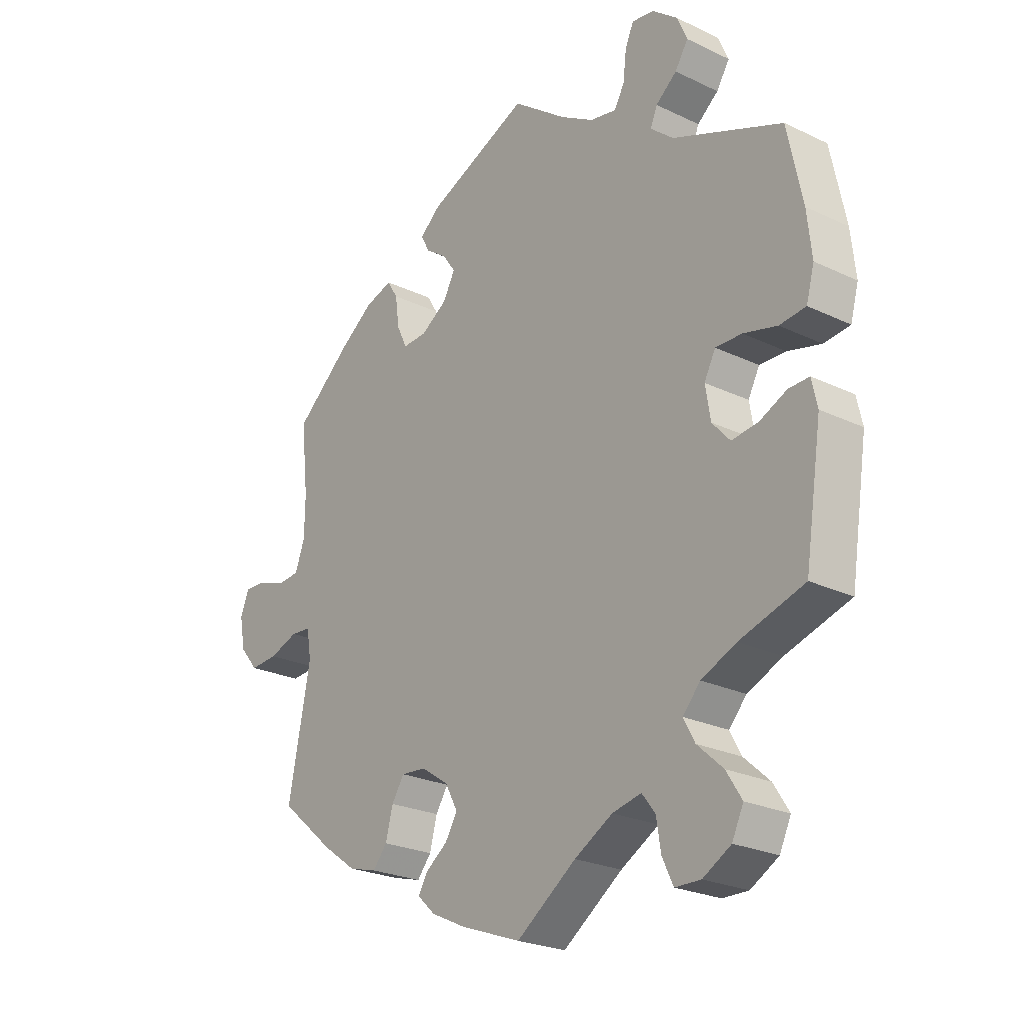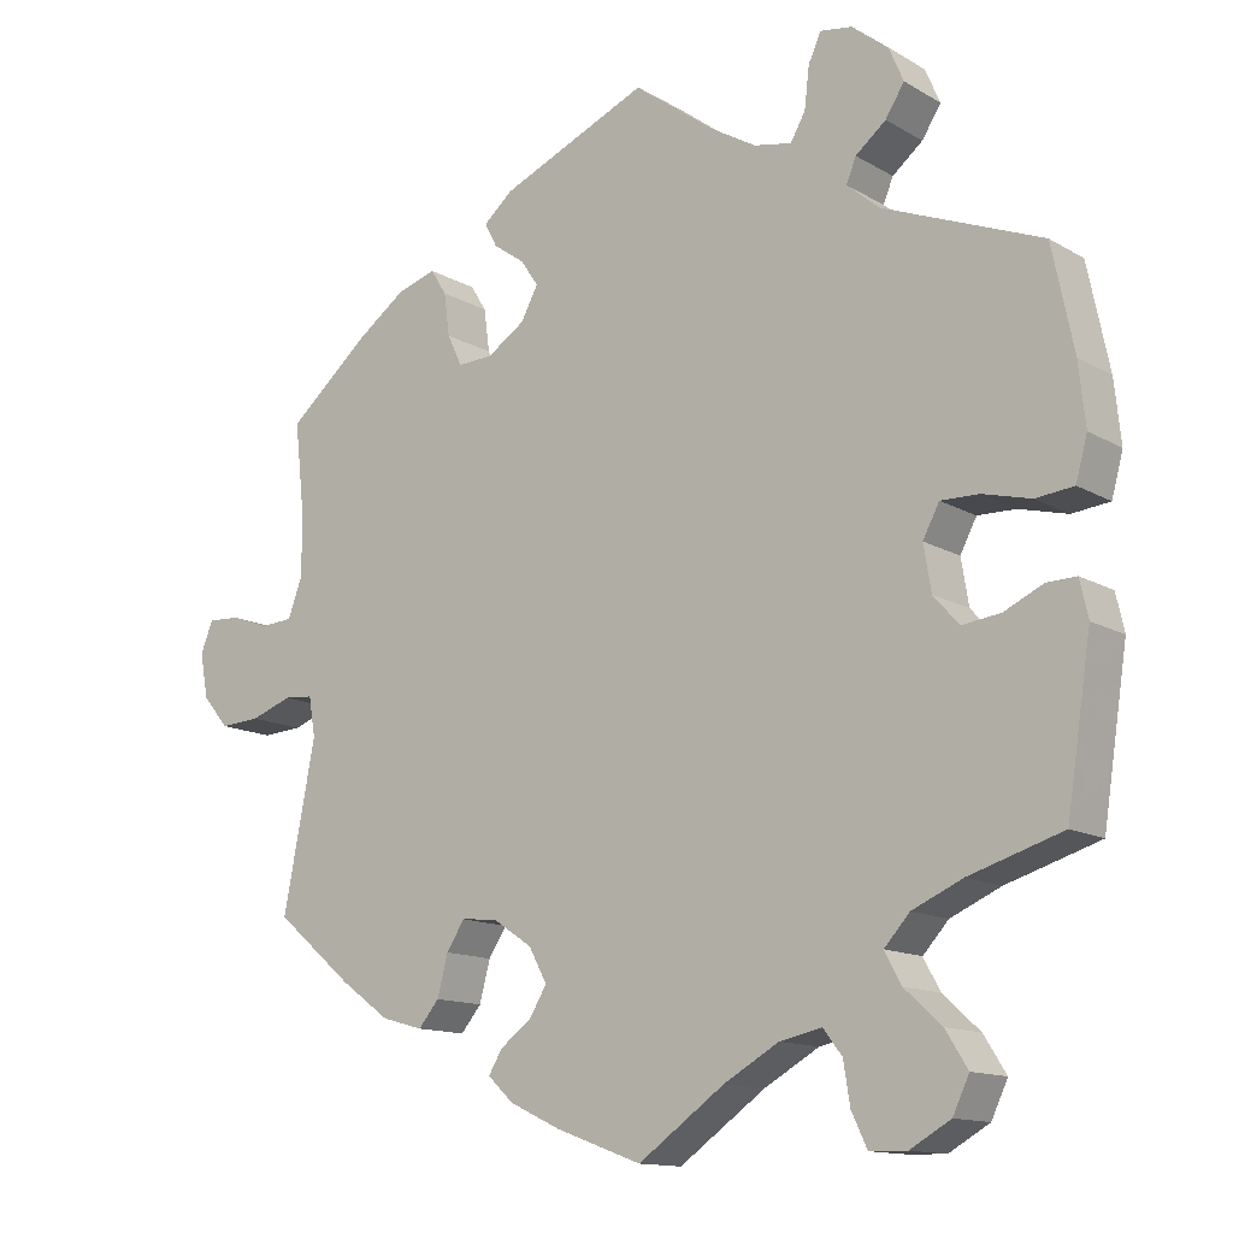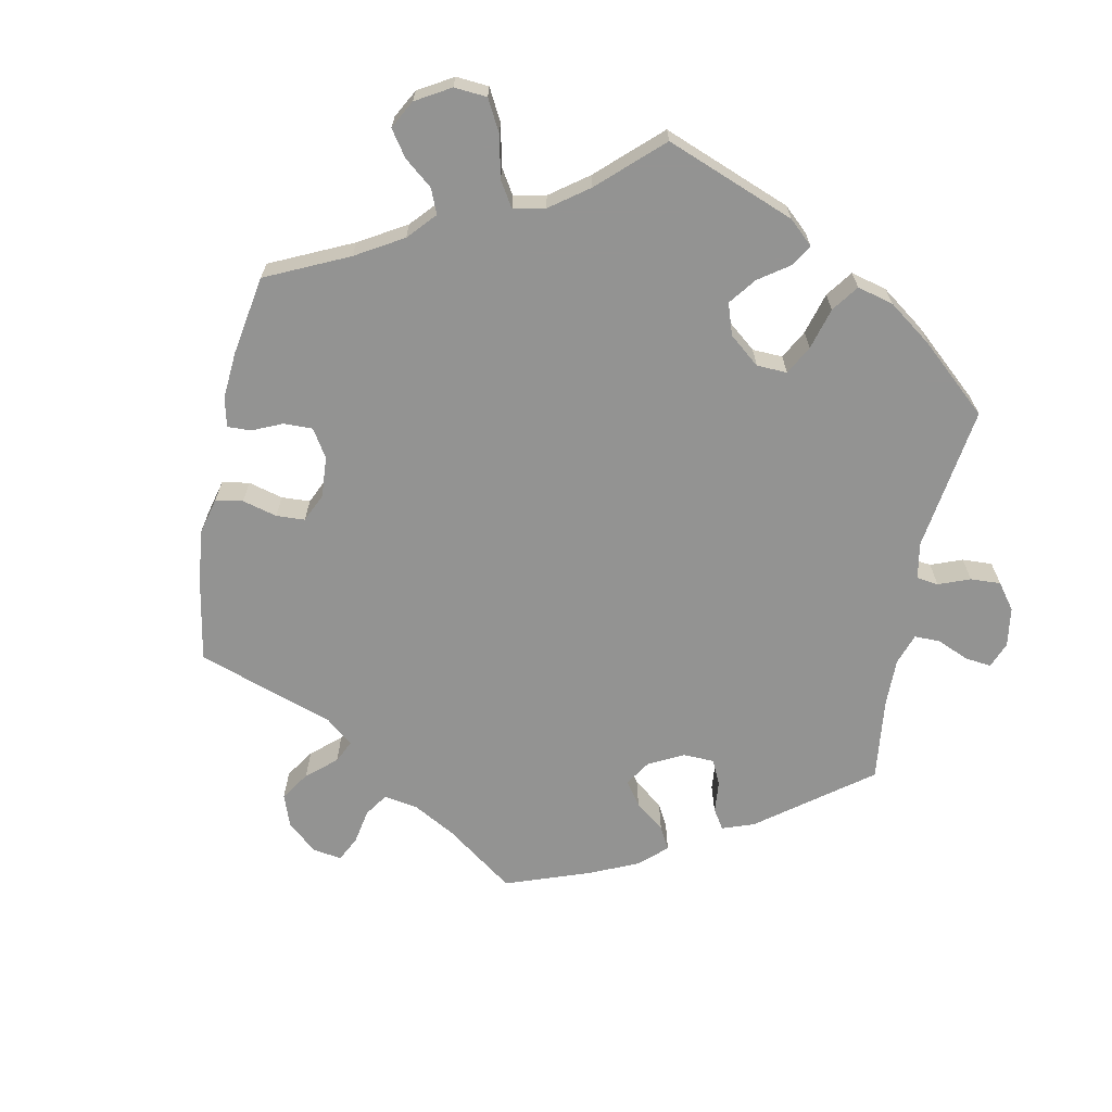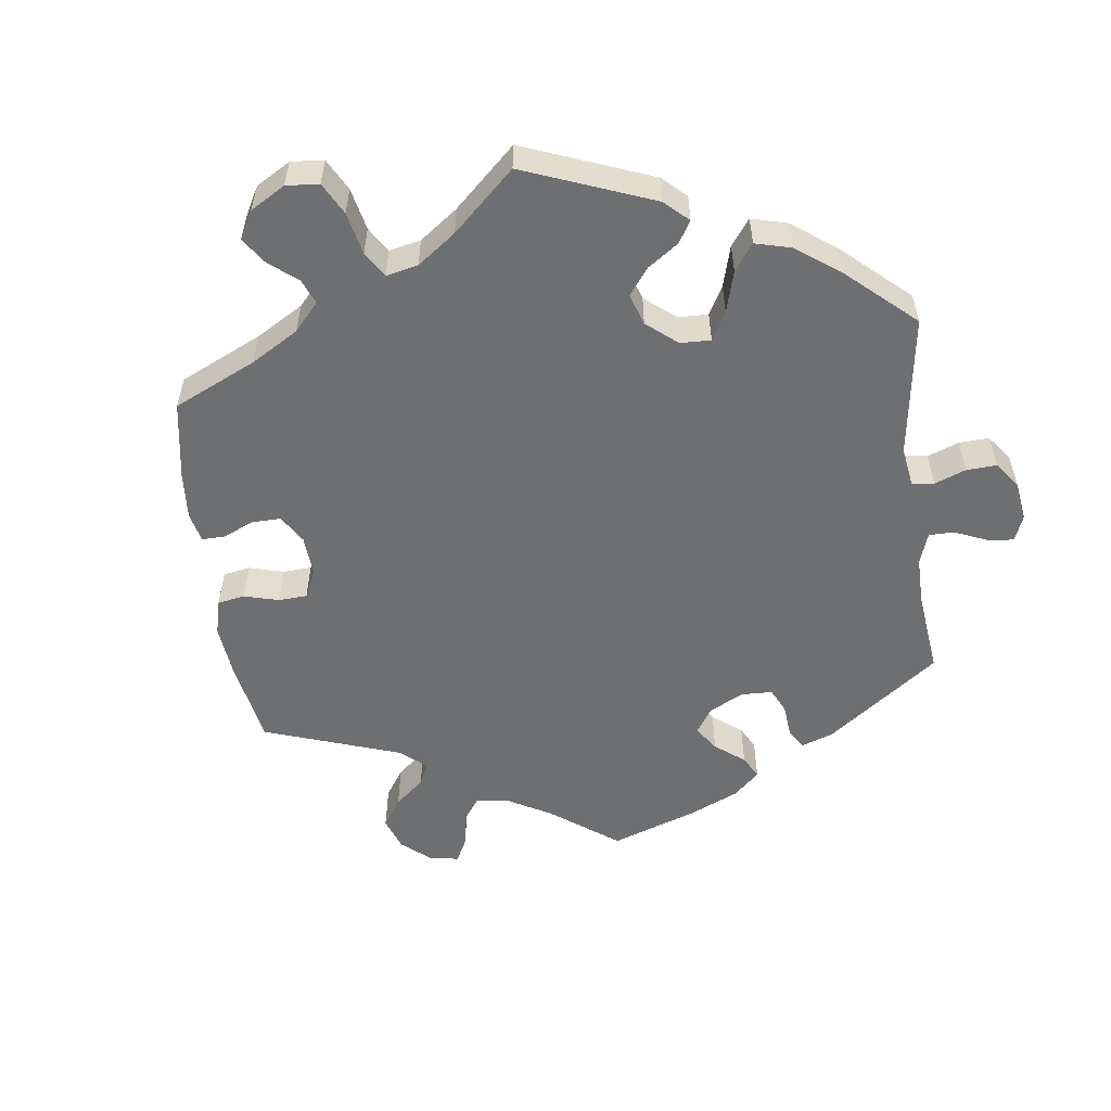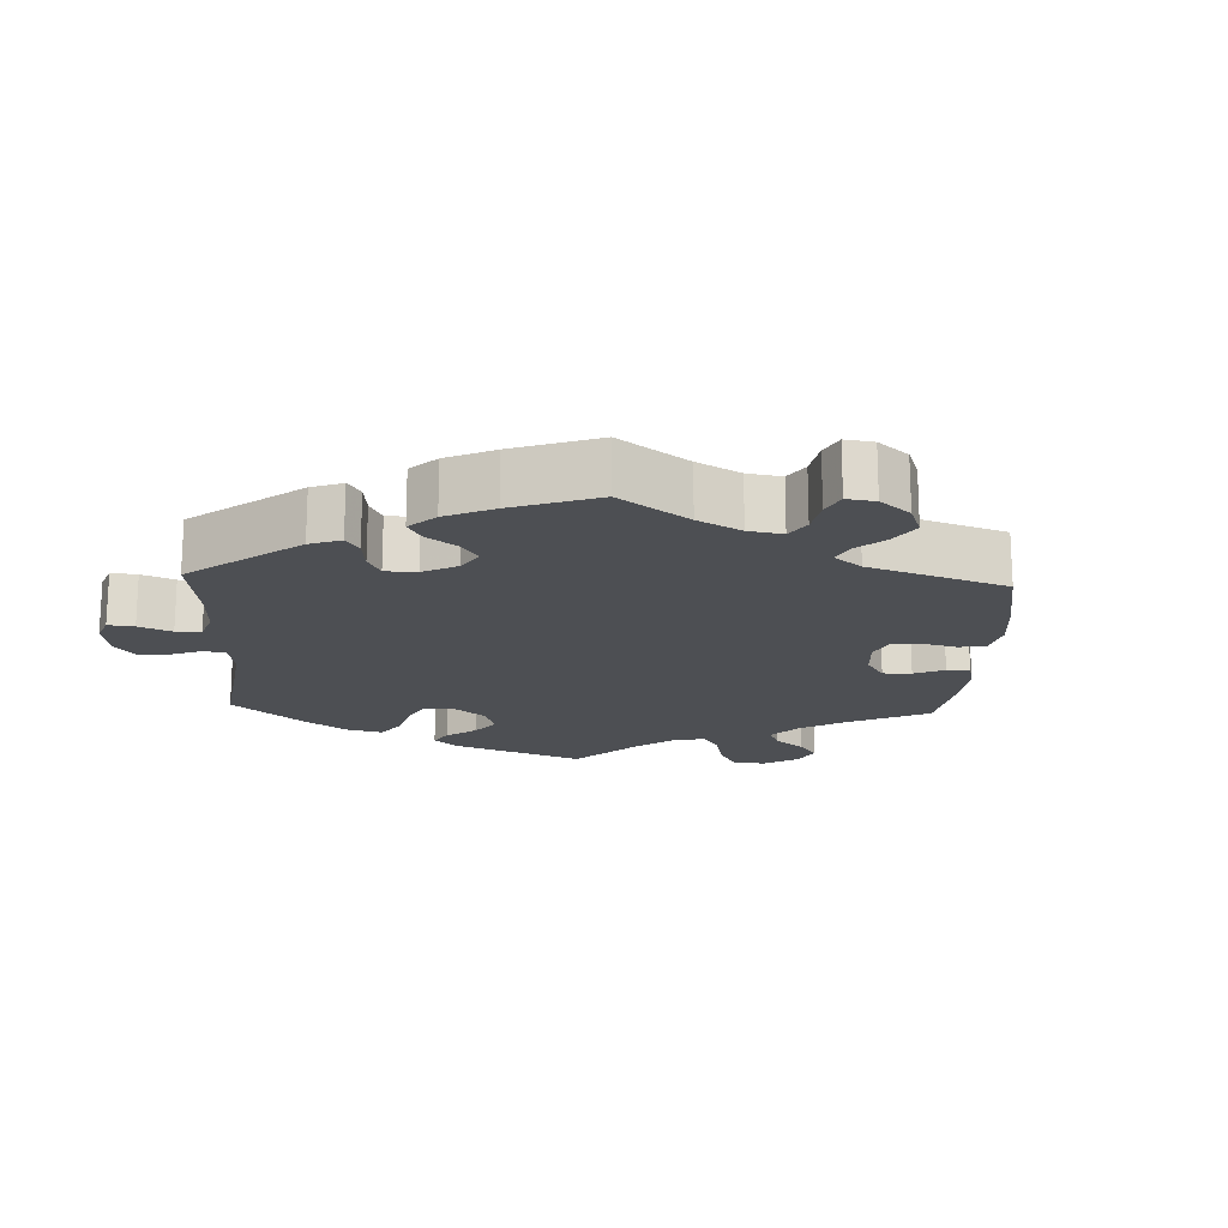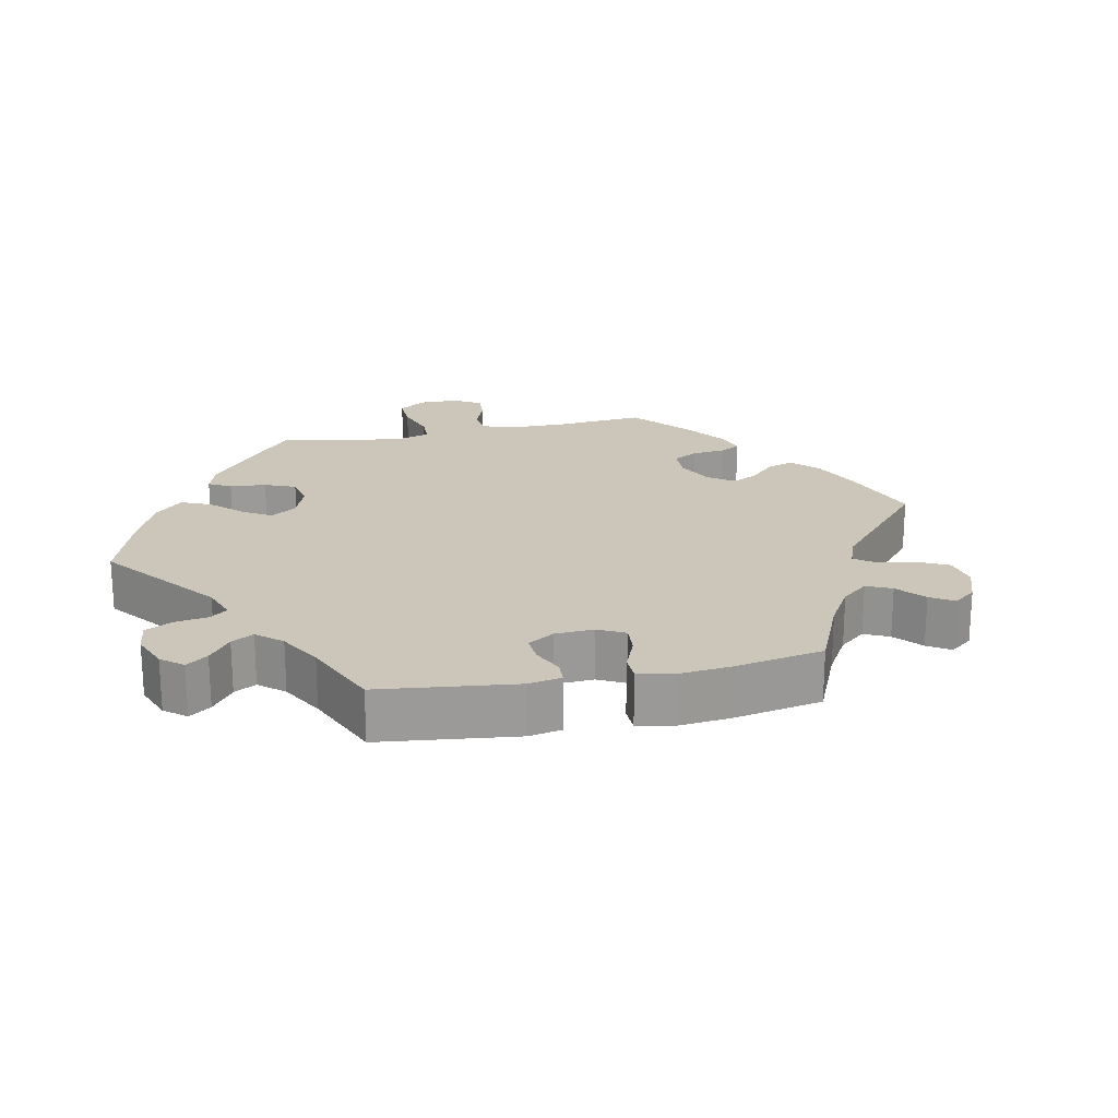
<metadata>
{"format":"obj","ext":"obj","renderer":"f3d","projection":"perspective","resolution":1024,"background":"white","views":[{"elev":-24.4,"azim":-128.2,"up":"+Z"},{"elev":-13.3,"azim":-142.2,"up":"+Z"},{"elev":-66.7,"azim":-131.2,"up":"+Y"},{"elev":-54.6,"azim":-112.5,"up":"+Y"},{"elev":-17.7,"azim":57.3,"up":"+Y"},{"elev":20.9,"azim":18.1,"up":"+Y"}]}
</metadata>
<code>
v -0.53 0.07 -0.096
v -0.52 0.07 -0.051
v -0.484 0.07 -0.052
v -0.437 0.07 -0.074
v -0.39 0.07 -0.08
v -0.359 0.07 -0.045
v -0.35 0.07 0.01
v -0.37 0.07 0.048
v -0.416 0.07 0.047
v -0.475 0.07 0.032
v -0.521 0.07 0.037
v -0.535 0.07 0.088
v -0.527 0.07 0.163
v -0.501 0.07 0.289
v -0.309 0.07 0.366
v -0.269 0.07 0.4
v -0.281 0.07 0.429
v -0.318 0.07 0.459
v -0.341 0.07 0.495
v -0.323 0.07 0.537
v -0.279 0.07 0.572
v -0.24 0.07 0.578
v -0.225 0.07 0.544
v -0.219 0.07 0.494
v -0.201 0.07 0.463
v -0.155 0.07 0.472
v -0.096 0.07 0.507
v -0.001 0.07 0.578
v 0.179 0.07 0.501
v 0.215 0.07 0.47
v 0.2 0.07 0.441
v 0.162 0.07 0.414
v 0.14 0.07 0.382
v 0.161 0.07 0.343
v 0.207 0.07 0.313
v 0.25 0.07 0.311
v 0.268 0.07 0.349
v 0.275 0.07 0.401
v 0.294 0.07 0.432
v 0.342 0.07 0.417
v 0.403 0.07 0.373
v 0.501 0.07 0.289
v 0.488 0.07 0.171
v 0.489 0.07 0.102
v 0.506 0.07 0.056
v 0.545 0.07 0.053
v 0.593 0.07 0.07
v 0.632 0.07 0.072
v 0.647 0.07 0.034
v 0.637 0.07 -0.02
v 0.605 0.07 -0.058
v 0.556 0.07 -0.055
v 0.505 0.07 -0.037
v 0.47 0.07 -0.04
v 0.462 0.07 -0.088
v 0.501 0.07 -0.289
v 0.406 0.07 -0.369
v 0.346 0.07 -0.412
v 0.296 0.07 -0.426
v 0.271 0.07 -0.396
v 0.258 0.07 -0.347
v 0.236 0.07 -0.313
v 0.192 0.07 -0.317
v 0.144 0.07 -0.349
v 0.122 0.07 -0.39
v 0.143 0.07 -0.425
v 0.181 0.07 -0.453
v 0.198 0.07 -0.481
v 0.167 0.07 -0.51
v 0.106 0.07 -0.539
v 0 0.07 -0.578
v -0.105 0.07 -0.504
v -0.172 0.07 -0.466
v -0.223 0.07 -0.455
v -0.246 0.07 -0.485
v -0.254 0.07 -0.535
v -0.273 0.07 -0.575
v -0.318 0.07 -0.576
v -0.367 0.07 -0.548
v -0.387 0.07 -0.506
v -0.36 0.07 -0.463
v -0.315 0.07 -0.422
v -0.295 0.07 -0.385
v -0.326 0.07 -0.351
v -0.387 0.07 -0.324
v -0.5 0.07 -0.289
v -0.53 0 -0.096
v -0.52 0 -0.051
v -0.484 0 -0.052
v -0.437 0 -0.074
v -0.39 0 -0.08
v -0.359 0 -0.045
v -0.35 0 0.01
v -0.37 0 0.048
v -0.416 0 0.047
v -0.475 0 0.032
v -0.521 0 0.037
v -0.535 0 0.088
v -0.527 0 0.163
v -0.501 0 0.289
v -0.309 0 0.366
v -0.269 0 0.4
v -0.281 0 0.429
v -0.318 0 0.459
v -0.341 0 0.495
v -0.323 0 0.537
v -0.279 0 0.572
v -0.24 0 0.578
v -0.225 0 0.544
v -0.219 0 0.494
v -0.201 0 0.463
v -0.155 0 0.472
v -0.096 0 0.507
v -0.001 0 0.578
v 0.179 0 0.501
v 0.215 0 0.47
v 0.2 0 0.441
v 0.162 0 0.414
v 0.14 0 0.382
v 0.161 0 0.343
v 0.207 0 0.313
v 0.25 0 0.311
v 0.268 0 0.349
v 0.275 0 0.401
v 0.294 0 0.432
v 0.342 0 0.417
v 0.403 0 0.373
v 0.501 0 0.289
v 0.488 0 0.171
v 0.489 0 0.102
v 0.506 0 0.056
v 0.545 0 0.053
v 0.593 0 0.07
v 0.632 0 0.072
v 0.647 0 0.034
v 0.637 0 -0.02
v 0.605 0 -0.058
v 0.556 0 -0.055
v 0.505 0 -0.037
v 0.47 0 -0.04
v 0.462 0 -0.088
v 0.501 0 -0.289
v 0.406 0 -0.369
v 0.346 0 -0.412
v 0.296 0 -0.426
v 0.271 0 -0.396
v 0.258 0 -0.347
v 0.236 0 -0.313
v 0.192 0 -0.317
v 0.144 0 -0.349
v 0.122 0 -0.39
v 0.143 0 -0.425
v 0.181 0 -0.453
v 0.198 0 -0.481
v 0.167 0 -0.51
v 0.106 0 -0.539
v 0 0 -0.578
v -0.105 0 -0.504
v -0.172 0 -0.466
v -0.223 0 -0.455
v -0.246 0 -0.485
v -0.254 0 -0.535
v -0.273 0 -0.575
v -0.318 0 -0.576
v -0.367 0 -0.548
v -0.387 0 -0.506
v -0.36 0 -0.463
v -0.315 0 -0.422
v -0.295 0 -0.385
v -0.326 0 -0.351
v -0.387 0 -0.324
v -0.5 0 -0.289
f 85 86 1 2
f 84 85 2 3
f 83 84 3 4
f 79 80 81 82
f 79 82 83
f 78 79 83
f 75 76 77 78
f 74 75 78 83
f 73 74 83 4
f 69 70 71 72
f 66 67 68 69
f 65 66 69 72
f 64 65 72 73
f 58 59 60 61
f 58 61 62
f 55 56 57 58
f 54 55 58 62
f 50 51 52 53
f 50 53 54
f 49 50 54
f 46 47 48 49
f 45 46 49 54
f 44 45 54 62
f 40 41 42 43
f 37 38 39 40
f 36 37 40 43
f 35 36 43 44
f 29 30 31 32
f 27 28 29 32
f 26 27 32 33
f 25 26 33 34
f 21 22 23 24
f 21 24 25
f 20 21 25
f 17 18 19 20
f 16 17 20 25
f 12 13 14 15
f 12 15 16
f 9 10 11 12
f 8 9 12 16
f 7 8 16 25
f 64 73 4 5
f 63 64 5 6
f 35 44 62 63
f 25 34 35 63
f 6 7 25 63
f 88 87 172 171
f 89 88 171 170
f 90 89 170 169
f 168 167 166 165
f 169 168 165
f 169 165 164
f 164 163 162 161
f 169 164 161 160
f 90 169 160 159
f 158 157 156 155
f 155 154 153 152
f 158 155 152 151
f 159 158 151 150
f 147 146 145 144
f 148 147 144
f 144 143 142 141
f 148 144 141 140
f 139 138 137 136
f 140 139 136
f 140 136 135
f 135 134 133 132
f 140 135 132 131
f 148 140 131 130
f 129 128 127 126
f 126 125 124 123
f 129 126 123 122
f 130 129 122 121
f 118 117 116 115
f 118 115 114 113
f 119 118 113 112
f 120 119 112 111
f 110 109 108 107
f 111 110 107
f 111 107 106
f 106 105 104 103
f 111 106 103 102
f 101 100 99 98
f 102 101 98
f 98 97 96 95
f 102 98 95 94
f 111 102 94 93
f 91 90 159 150
f 92 91 150 149
f 149 148 130 121
f 149 121 120 111
f 149 111 93 92
f 1 87 88 2
f 2 88 89 3
f 3 89 90 4
f 4 90 91 5
f 5 91 92 6
f 6 92 93 7
f 7 93 94 8
f 8 94 95 9
f 9 95 96 10
f 10 96 97 11
f 11 97 98 12
f 12 98 99 13
f 13 99 100 14
f 14 100 101 15
f 15 101 102 16
f 16 102 103 17
f 17 103 104 18
f 18 104 105 19
f 19 105 106 20
f 20 106 107 21
f 21 107 108 22
f 22 108 109 23
f 23 109 110 24
f 24 110 111 25
f 25 111 112 26
f 26 112 113 27
f 27 113 114 28
f 28 114 115 29
f 29 115 116 30
f 30 116 117 31
f 31 117 118 32
f 32 118 119 33
f 33 119 120 34
f 34 120 121 35
f 35 121 122 36
f 36 122 123 37
f 37 123 124 38
f 38 124 125 39
f 39 125 126 40
f 40 126 127 41
f 41 127 128 42
f 42 128 129 43
f 43 129 130 44
f 44 130 131 45
f 45 131 132 46
f 46 132 133 47
f 47 133 134 48
f 48 134 135 49
f 49 135 136 50
f 50 136 137 51
f 51 137 138 52
f 52 138 139 53
f 53 139 140 54
f 54 140 141 55
f 55 141 142 56
f 56 142 143 57
f 57 143 144 58
f 58 144 145 59
f 59 145 146 60
f 60 146 147 61
f 61 147 148 62
f 62 148 149 63
f 63 149 150 64
f 64 150 151 65
f 65 151 152 66
f 66 152 153 67
f 67 153 154 68
f 68 154 155 69
f 69 155 156 70
f 70 156 157 71
f 71 157 158 72
f 72 158 159 73
f 73 159 160 74
f 74 160 161 75
f 75 161 162 76
f 76 162 163 77
f 77 163 164 78
f 78 164 165 79
f 79 165 166 80
f 80 166 167 81
f 81 167 168 82
f 82 168 169 83
f 83 169 170 84
f 84 170 171 85
f 85 171 172 86
f 86 172 87 1

</code>
